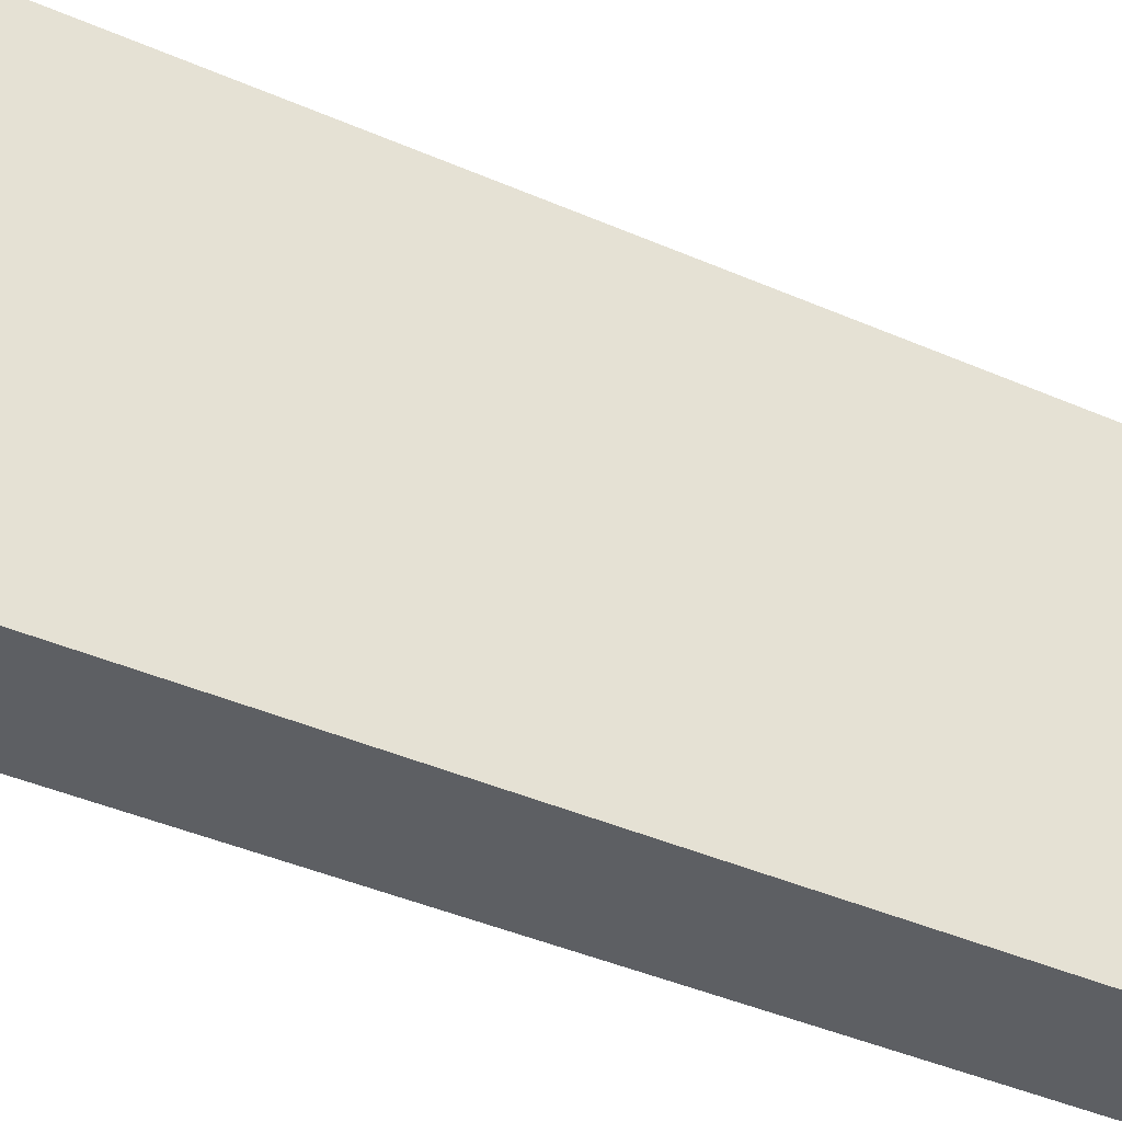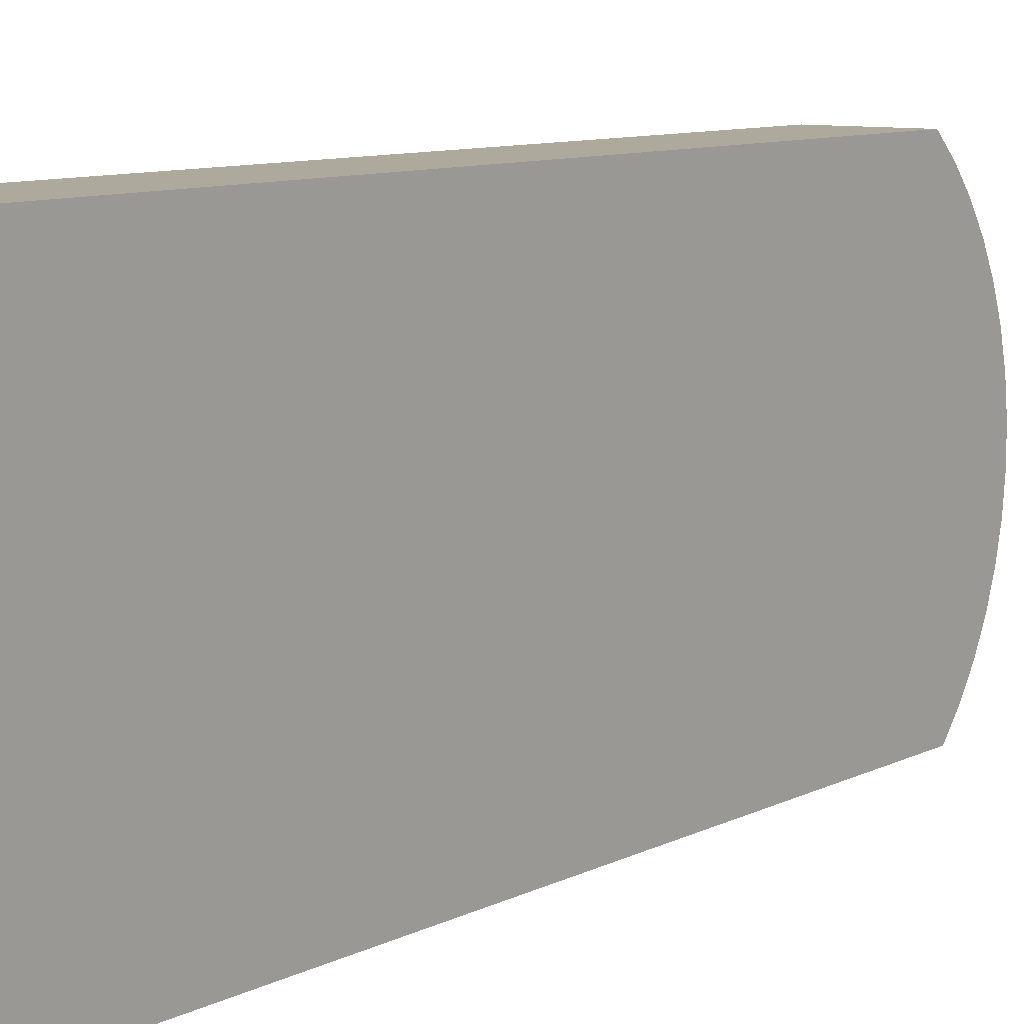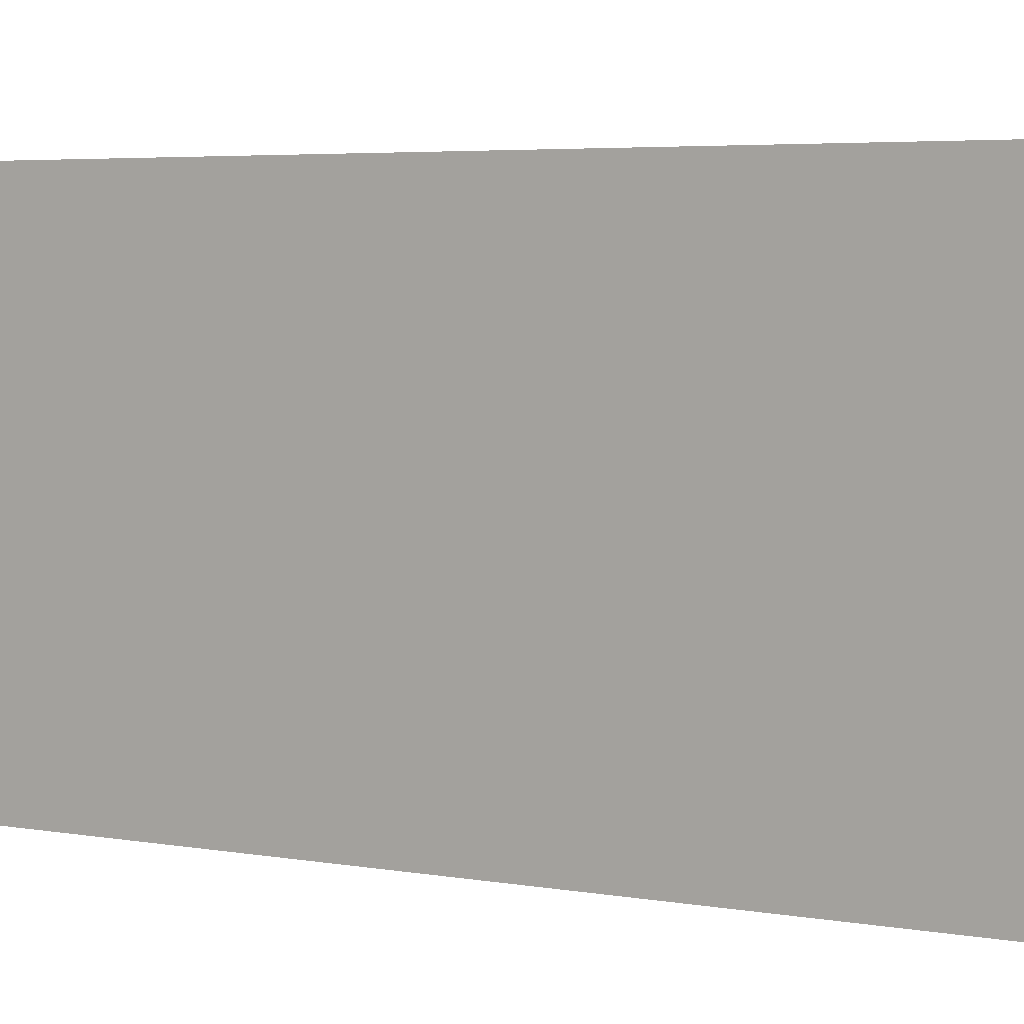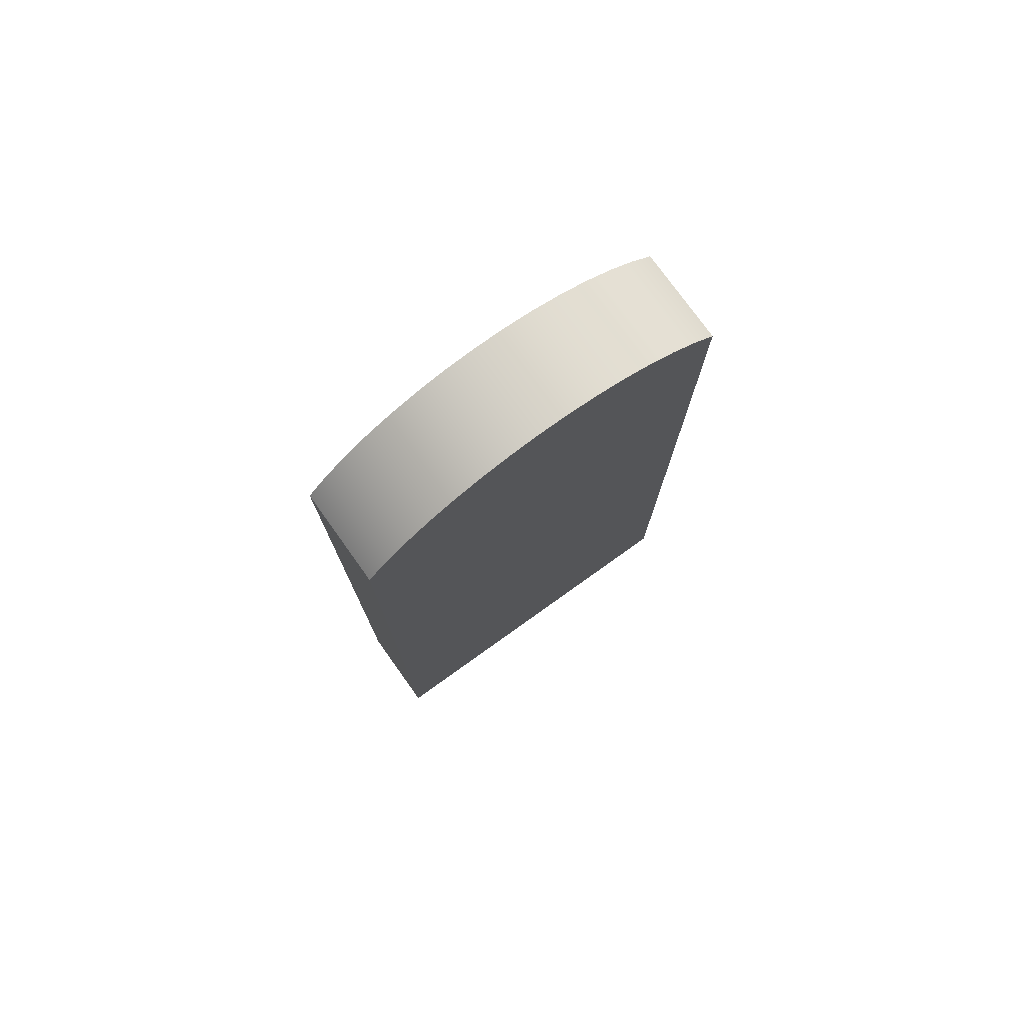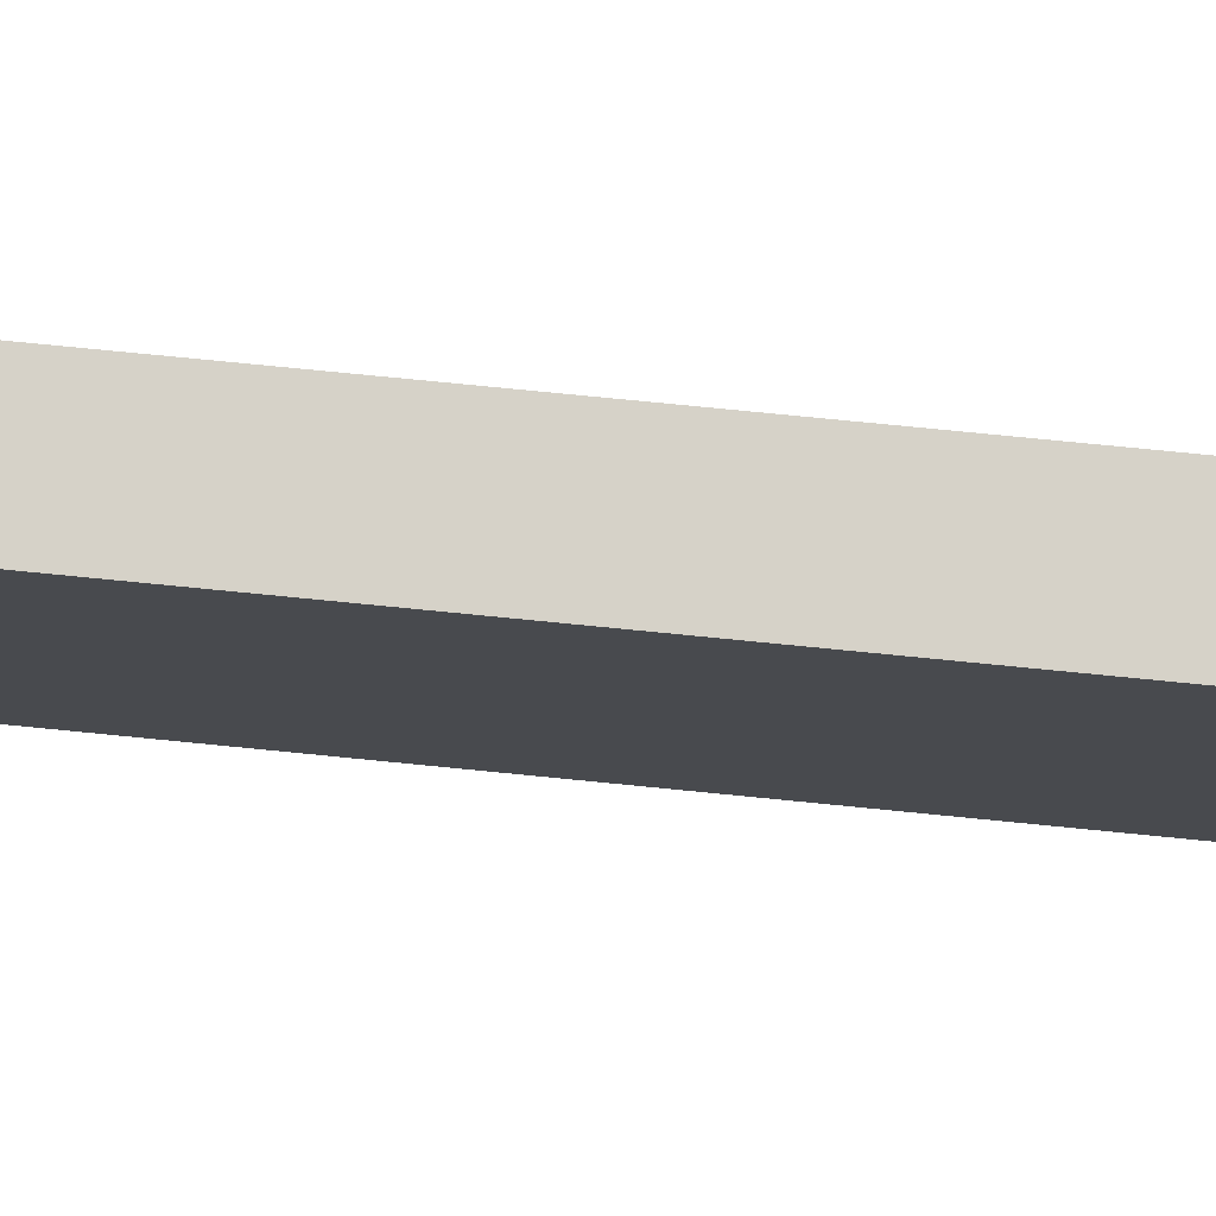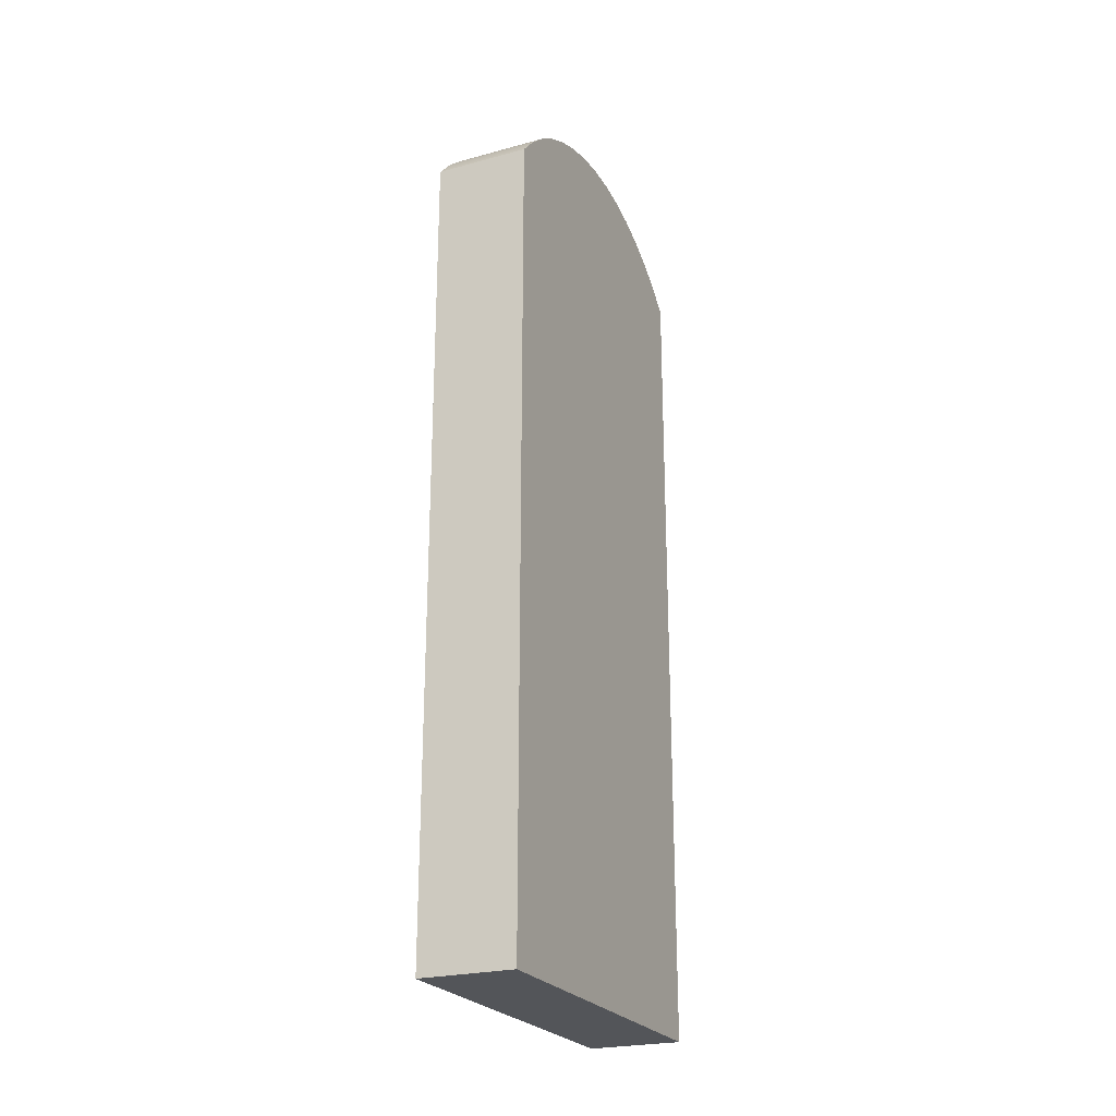
<metadata>
{"format":"obj","ext":"obj","renderer":"f3d","projection":"perspective","resolution":1024,"background":"white","views":[{"elev":-40.4,"azim":61.6,"up":"+Z"},{"elev":8.8,"azim":36.1,"up":"+Z"},{"elev":3.9,"azim":123.8,"up":"+Z"},{"elev":76.6,"azim":54.4,"up":"+Y"},{"elev":78.2,"azim":95.6,"up":"+Z"},{"elev":-24.1,"azim":24.1,"up":"+Y"}]}
</metadata>
<code>
v 0 0.9153 3.891
v 0 1.361 3.891
v 0.05 1.361 3.891
v 0.05 0.9153 3.891
v 0 0.9153 4.091
v 0 0.9153 3.891
v 0.05 0.9153 3.891
v 0.05 0.9153 4.091
v 0 1.35 4.091
v 0 0.9153 4.091
v 0.05 0.9153 4.091
v 0.05 1.35 4.091
v 0 1.361 3.891
v 0 1.372 3.903
v 0 1.381 3.916
v 0 1.388 3.931
v 0 1.394 3.946
v 0 1.398 3.961
v 0 1.4 3.977
v 0 1.4 3.993
v 0 1.398 4.009
v 0 1.394 4.025
v 0 1.389 4.04
v 0 1.381 4.054
v 0 1.372 4.068
v 0 1.362 4.08
v 0 1.35 4.091
v 0.05 1.35 4.091
v 0.05 1.362 4.08
v 0.05 1.372 4.068
v 0.05 1.381 4.054
v 0.05 1.389 4.04
v 0.05 1.394 4.025
v 0.05 1.398 4.009
v 0.05 1.4 3.993
v 0.05 1.4 3.977
v 0.05 1.398 3.961
v 0.05 1.394 3.946
v 0.05 1.388 3.931
v 0.05 1.381 3.916
v 0.05 1.372 3.903
v 0.05 1.361 3.891
v 0.05 1.361 3.891
v 0.05 1.372 3.903
v 0.05 1.381 3.916
v 0.05 1.388 3.931
v 0.05 1.394 3.946
v 0.05 1.398 3.961
v 0.05 1.4 3.977
v 0.05 1.4 3.993
v 0.05 1.398 4.009
v 0.05 1.394 4.025
v 0.05 1.389 4.04
v 0.05 1.381 4.054
v 0.05 1.372 4.068
v 0.05 1.362 4.08
v 0.05 1.35 4.091
v 0.05 0.9153 4.091
v 0.05 0.9153 3.891
v 0 1.35 4.091
v 0 1.362 4.08
v 0 1.372 4.068
v 0 1.381 4.054
v 0 1.389 4.04
v 0 1.394 4.025
v 0 1.398 4.009
v 0 1.4 3.993
v 0 1.4 3.977
v 0 1.398 3.961
v 0 1.394 3.946
v 0 1.388 3.931
v 0 1.381 3.916
v 0 1.372 3.903
v 0 1.361 3.891
v 0 0.9153 3.891
v 0 0.9153 4.091
g cc98ccfe-e350-11ea-9b38-54bf646e7e1f
f 1 2 4
f 4 2 3
g cc991b2e-e350-11ea-b7e1-54bf646e7e1f
f 5 6 8
f 8 6 7
g cc996942-e350-11ea-9604-54bf646e7e1f
f 9 10 12
f 12 10 11
g cc99b762-e350-11ea-9907-54bf646e7e1f
f 42 13 41
f 41 13 14
f 41 14 40
f 40 14 15
f 40 15 39
f 39 15 16
f 39 16 38
f 38 16 17
f 38 17 37
f 37 17 18
f 37 18 36
f 36 18 19
f 36 19 35
f 35 19 20
f 35 20 34
f 34 20 21
f 34 21 33
f 33 21 22
f 33 22 32
f 32 22 23
f 32 23 31
f 31 23 24
f 31 24 30
f 30 24 25
f 30 25 29
f 29 25 26
f 29 26 28
f 28 26 27
g cc9a0576-e350-11ea-a36e-54bf646e7e1f
f 59 43 57
f 57 43 44
f 57 44 45
f 45 46 57
f 57 46 47
f 57 47 48
f 48 49 57
f 57 49 50
f 57 50 51
f 51 52 57
f 57 52 53
f 57 53 54
f 54 55 57
f 57 55 56
f 57 58 59
g cc9a7aa4-e350-11ea-baf4-54bf646e7e1f
f 61 62 60
f 60 62 63
f 60 63 64
f 64 65 60
f 60 65 66
f 60 66 67
f 67 68 60
f 60 68 69
f 60 69 70
f 70 71 60
f 60 71 72
f 60 72 73
f 73 74 60
f 60 74 75
f 60 75 76

</code>
